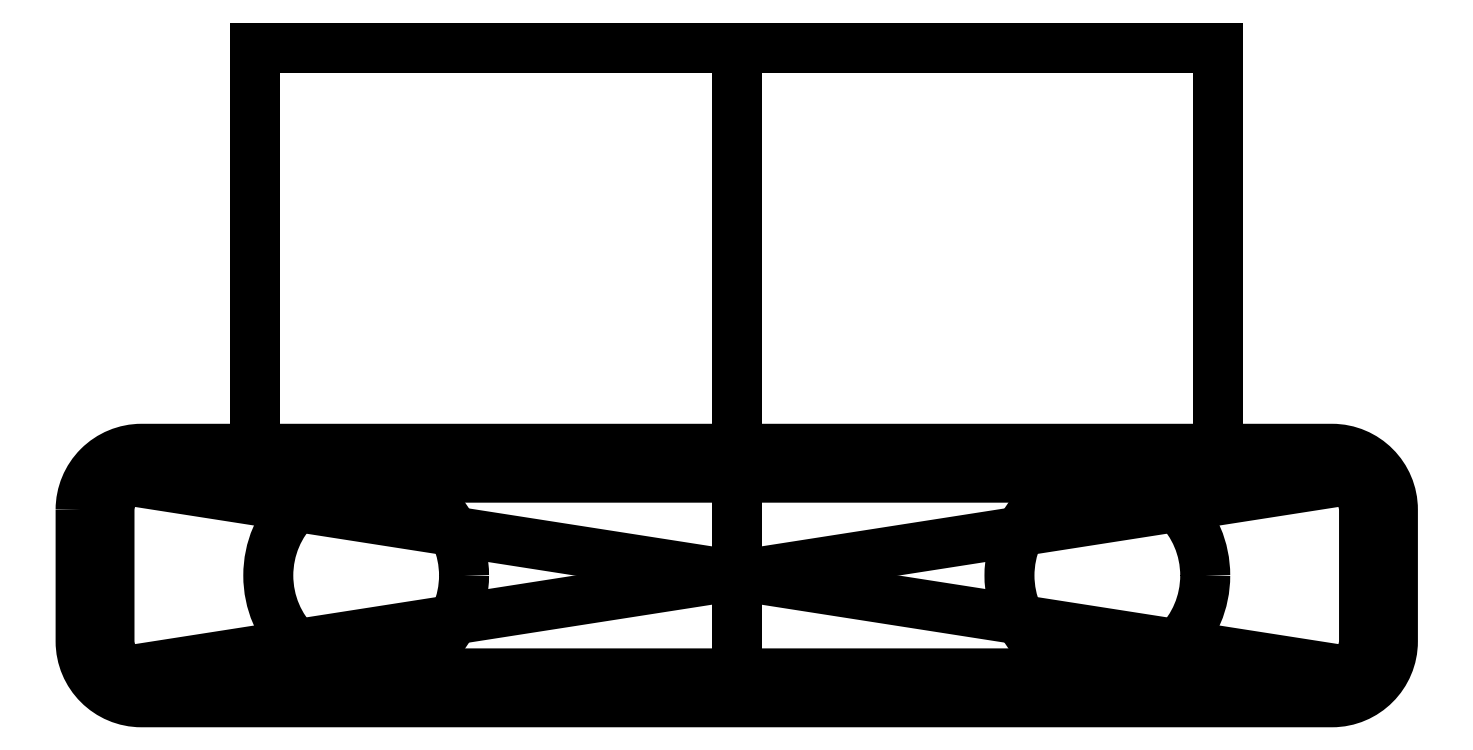
<metadata>
{"format":"dxf","ext":"dxf","renderer":"ezdxf+matplotlib","layout":"modelspace","background":"white","min_lineweight":24,"dpi":150}
</metadata>
<code>
0
SECTION
2
ENTITIES
0
LWPOLYLINE
8
0
90
8
70
1
43
0
10
37.1
20
6.1
10
-37.1
20
6.1
42
0.4142
10
-39.1
20
4.1
10
-39.1
20
-4.1
42
0.4142
10
-37.1
20
-6.1
10
37.1
20
-6.1
42
0.4142
10
39.1
20
-4.1
10
39.1
20
4.1
42
0.4142
0
LINE
8
0
10
39.1
20
6.1
30
0
11
-39.1
21
-6.1
31
0
0
LINE
8
0
10
-39.1
20
6.1
30
0
11
39.1
21
-6.1
31
0
0
LWPOLYLINE
8
0
90
8
70
1
43
0
10
-40.9
20
4.1
10
-40.9
20
-4.1
42
0.4142
10
-37.1
20
-7.9
10
37.1
20
-7.9
42
0.4142
10
40.9
20
-4.1
10
40.9
20
4.1
42
0.4142
10
37.1
20
7.9
10
-37.1
20
7.9
42
0.4142
0
LWPOLYLINE
8
0
90
4
70
1
43
0
10
6.352e-15
20
7.9
10
-30
20
7.9
10
-30
20
32.9
10
6.352e-15
20
32.9
0
LINE
8
0
10
30
20
32.9
30
0
11
6.352e-15
21
32.9
31
0
0
LINE
8
0
10
30
20
7.9
30
0
11
30
21
32.9
31
0
0
LINE
8
0
10
6.352e-15
20
7.9
30
0
11
30
21
7.9
31
0
0
CIRCLE
8
0
10
-23.1
20
0
30
0
40
6.101
210
0
220
0
230
1
0
LINE
8
0
10
-6.575e-11
20
-6.1
30
0
11
-5.723e-11
21
6.1
31
0
0
CIRCLE
8
0
10
23.1
20
-3.226e-11
30
0
40
6.101
210
0
220
0
230
1
0
ENDSEC
0
EOF

</code>
